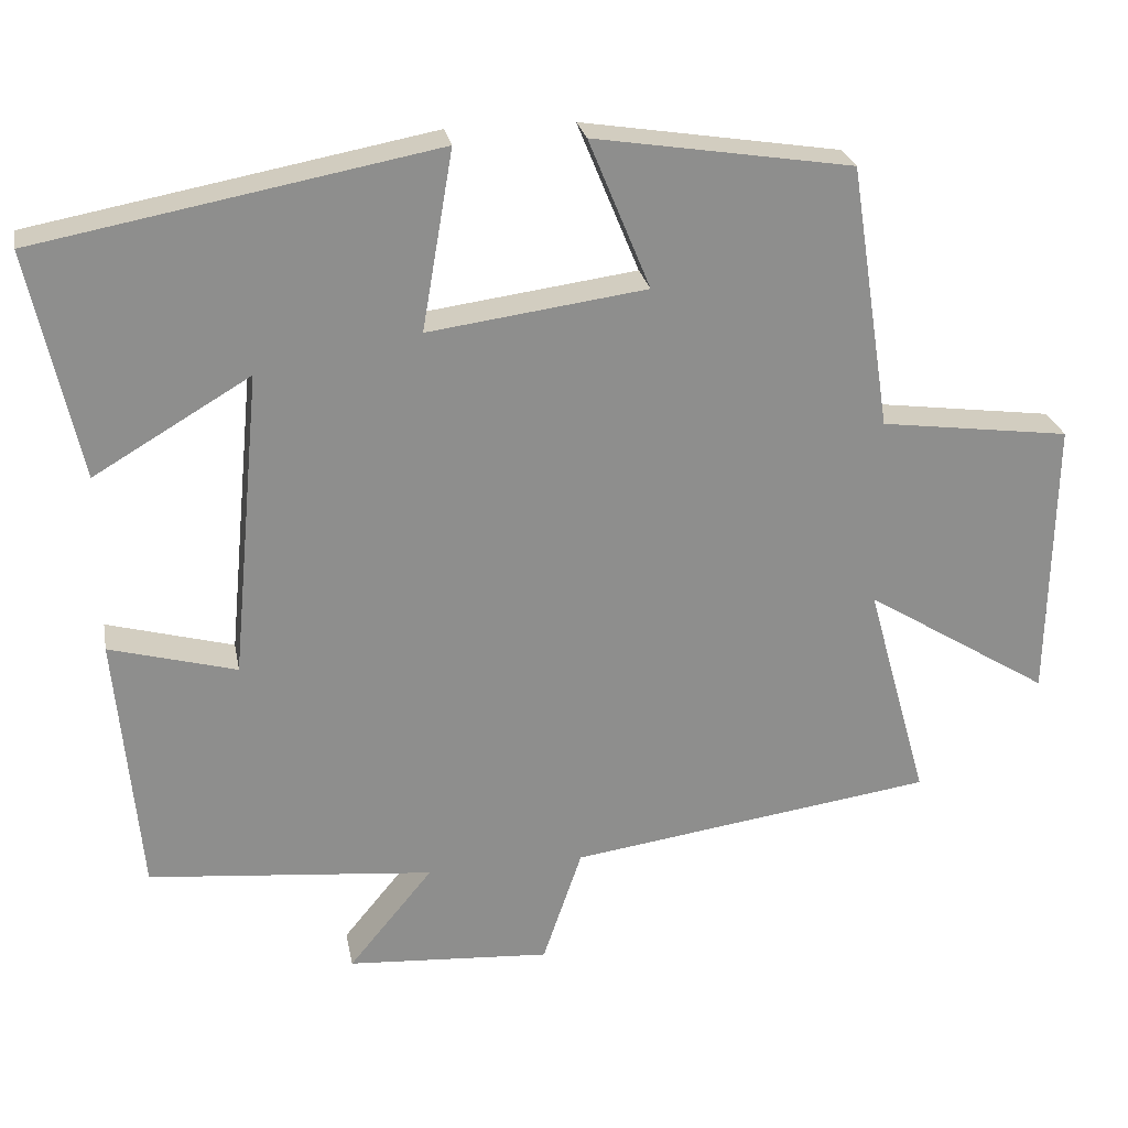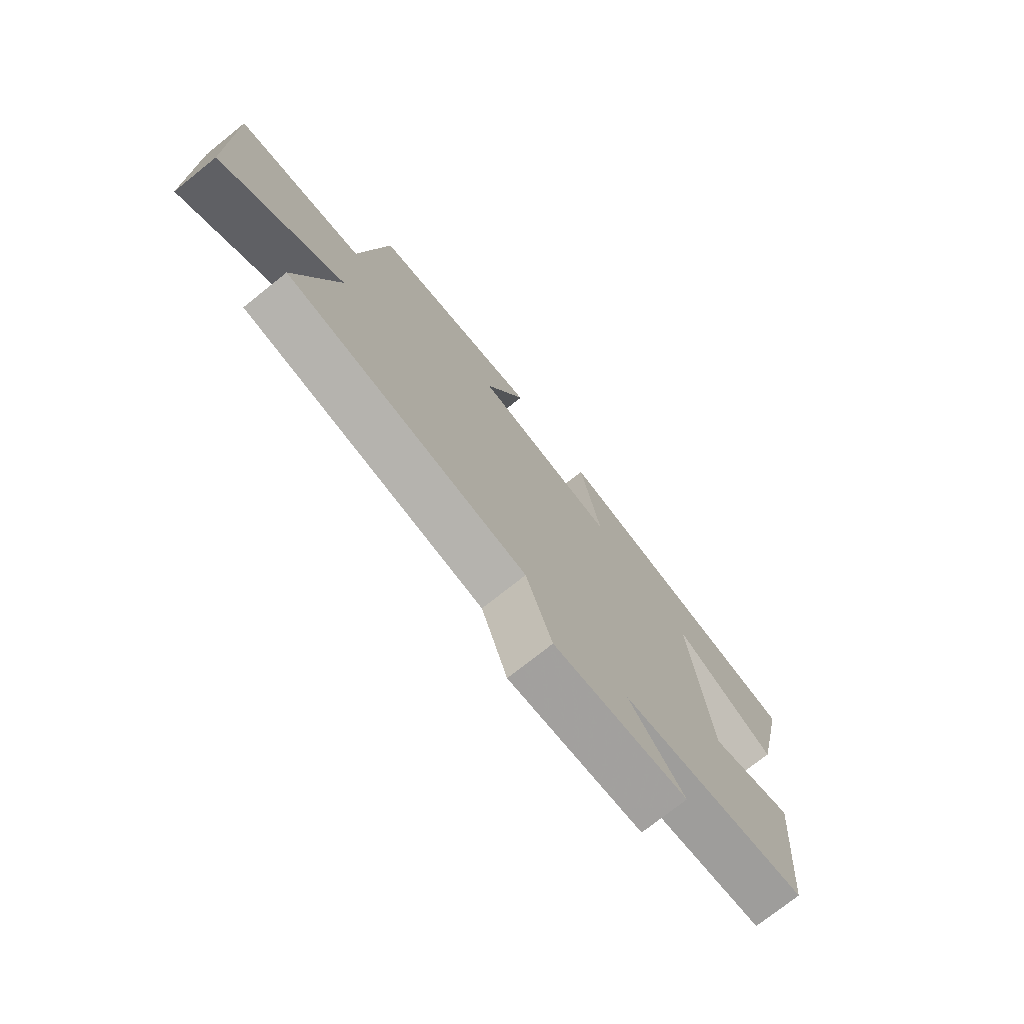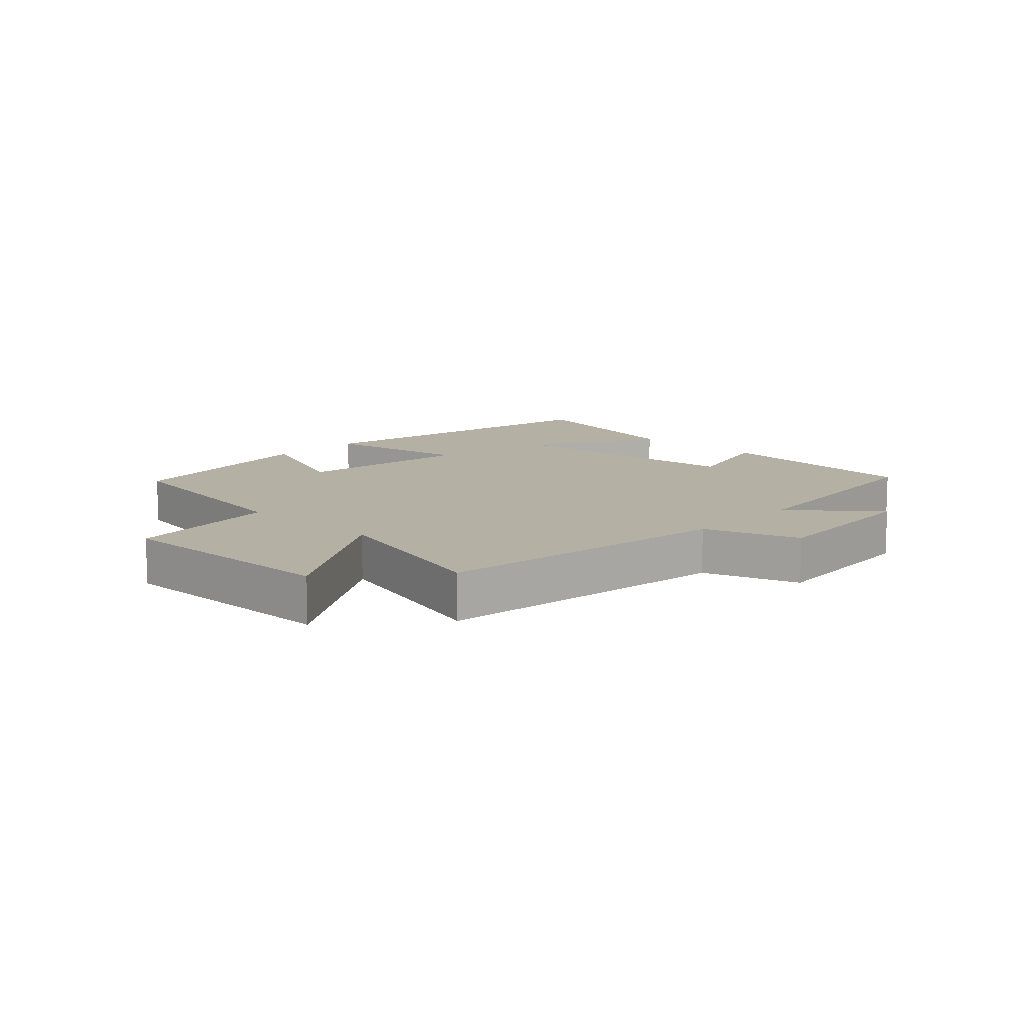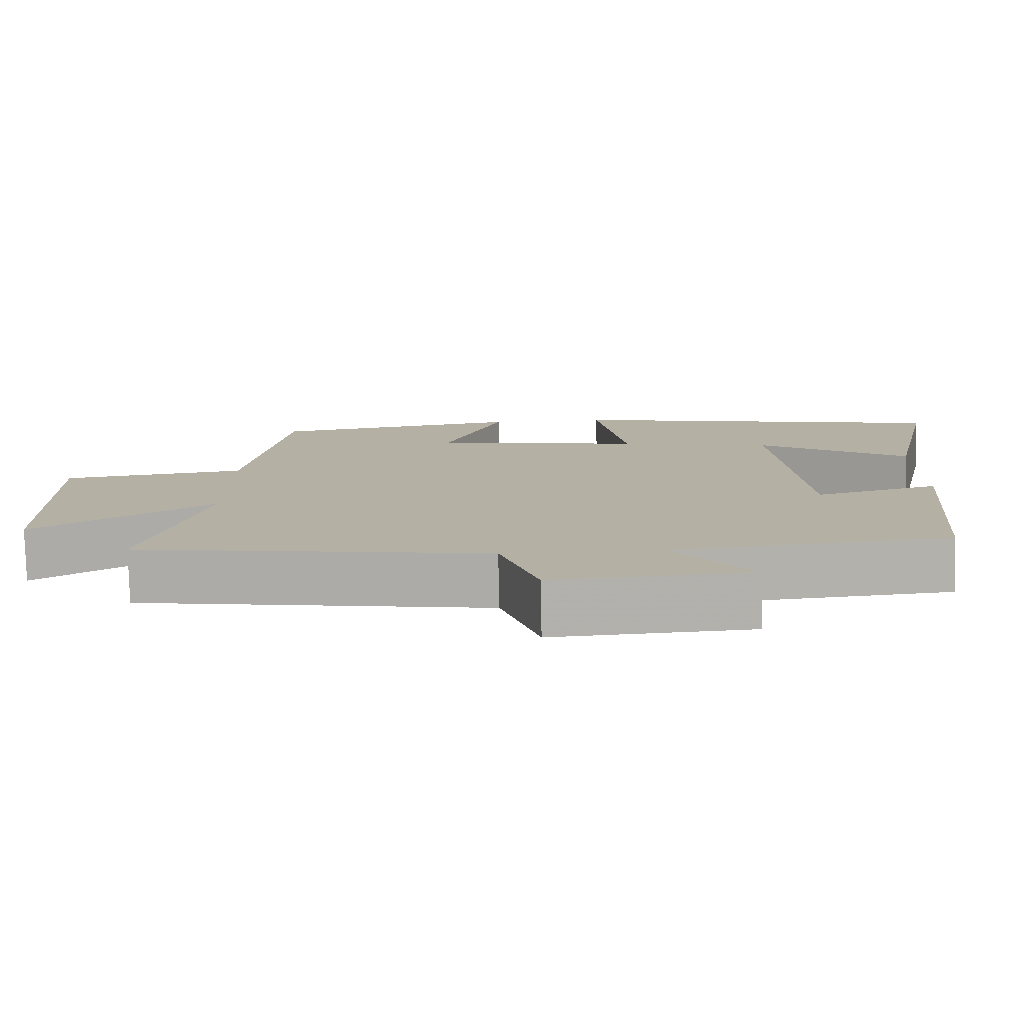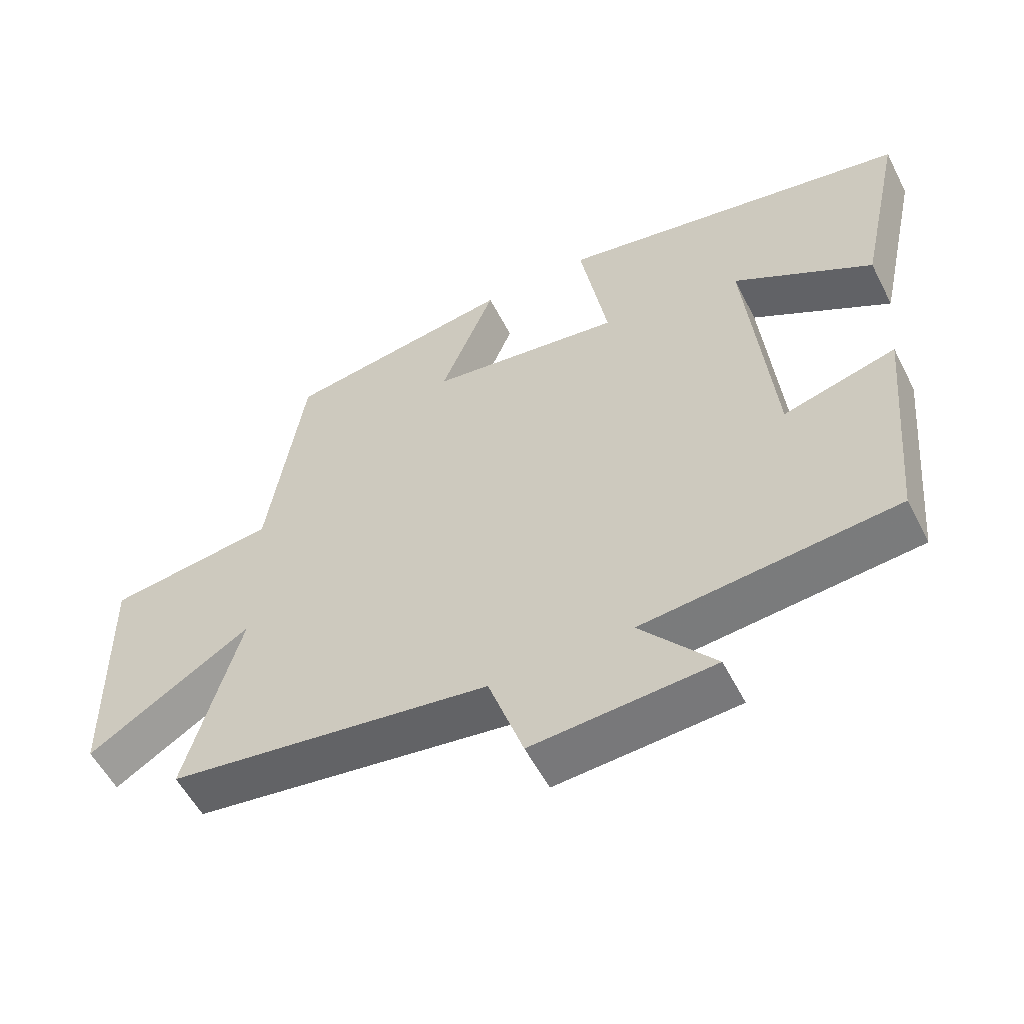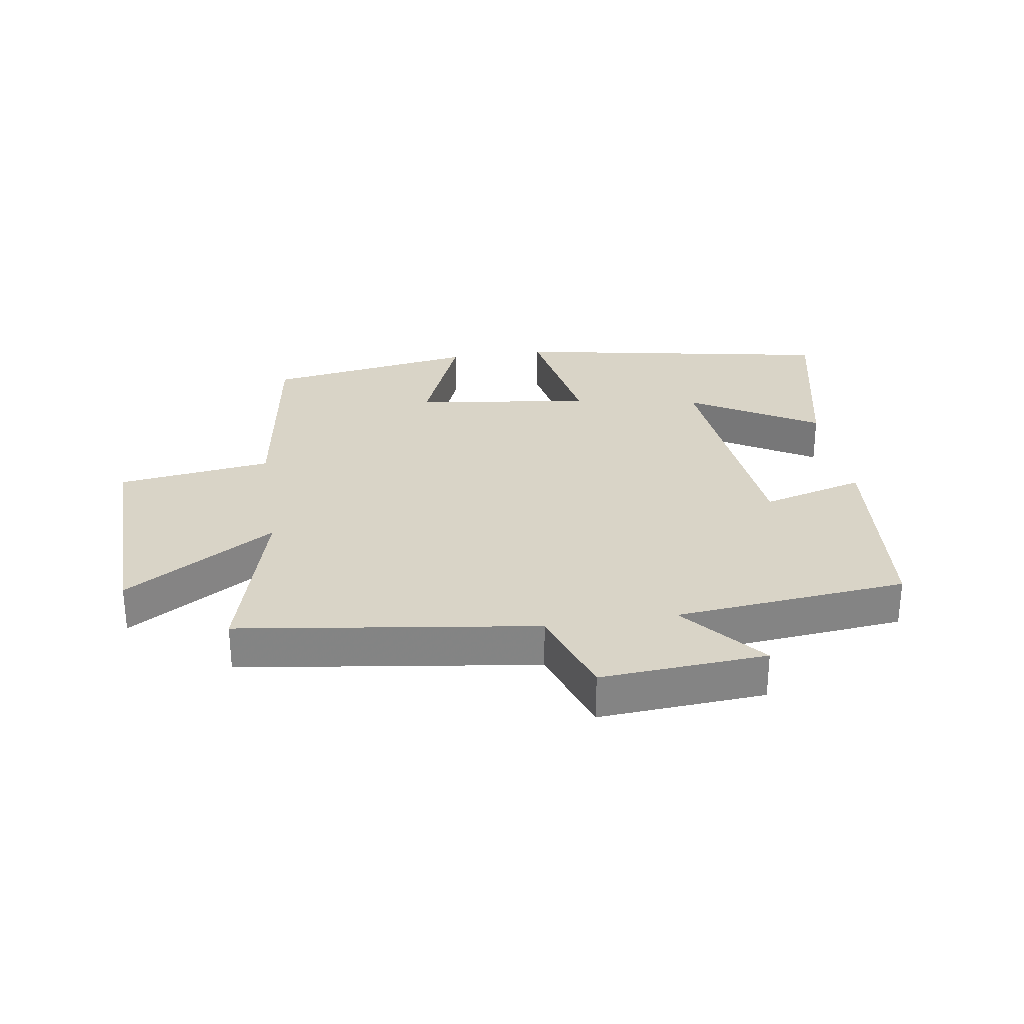
<metadata>
{"format":"obj","ext":"obj","renderer":"f3d","projection":"perspective","resolution":1024,"background":"white","views":[{"elev":25.5,"azim":-10.6,"up":"+Z"},{"elev":-74.7,"azim":128.6,"up":"+Z"},{"elev":11.5,"azim":133.5,"up":"+Y"},{"elev":-78.4,"azim":-178.8,"up":"+Z"},{"elev":-55.5,"azim":-153.1,"up":"+Z"},{"elev":28.8,"azim":171.1,"up":"+Y"}]}
</metadata>
<code>
v 0.58 0.07 -0.433
v 0.107 0.07 -0.5
v 0.056 0.07 -0.65
v -0.208 0.07 -0.632
v -0.099 0.07 -0.5
v -0.469 0.07 -0.464
v -0.5 0.07 -0.125
v -0.336 0.07 -0.17
v -0.298 0.07 0.228
v -0.5 0.07 0.109
v -0.565 0.07 0.404
v -0.05 0.07 0.5
v -0.09 0.07 0.268
v 0.192 0.07 0.306
v 0.112 0.07 0.5
v 0.447 0.07 0.447
v 0.5 0.07 0.104
v 0.746 0.07 0.071
v 0.74 0.07 -0.295
v 0.5 0.07 -0.146
v 0.58 0 -0.433
v 0.107 0 -0.5
v 0.056 0 -0.65
v -0.208 0 -0.632
v -0.099 0 -0.5
v -0.469 0 -0.464
v -0.5 0 -0.125
v -0.336 0 -0.17
v -0.298 0 0.228
v -0.5 0 0.109
v -0.565 0 0.404
v -0.05 0 0.5
v -0.09 0 0.268
v 0.192 0 0.306
v 0.112 0 0.5
v 0.447 0 0.447
v 0.5 0 0.104
v 0.746 0 0.071
v 0.74 0 -0.295
v 0.5 0 -0.146
f 17 18 19 20
f 16 17 20
f 15 16 20
f 14 15 20
f 20 1 2
f 14 20 2
f 13 14 2
f 11 12 13
f 9 10 11
f 9 11 13
f 13 2 3
f 9 13 3
f 8 9 3
f 5 6 7 8
f 3 4 5
f 3 5 8
f 40 39 38 37
f 40 37 36
f 40 36 35
f 40 35 34
f 22 21 40
f 22 40 34
f 22 34 33
f 33 32 31
f 31 30 29
f 33 31 29
f 23 22 33
f 23 33 29
f 23 29 28
f 28 27 26 25
f 25 24 23
f 28 25 23
f 1 21 22 2
f 2 22 23 3
f 3 23 24 4
f 4 24 25 5
f 5 25 26 6
f 6 26 27 7
f 7 27 28 8
f 8 28 29 9
f 9 29 30 10
f 10 30 31 11
f 11 31 32 12
f 12 32 33 13
f 13 33 34 14
f 14 34 35 15
f 15 35 36 16
f 16 36 37 17
f 17 37 38 18
f 18 38 39 19
f 19 39 40 20
f 20 40 21 1

</code>
